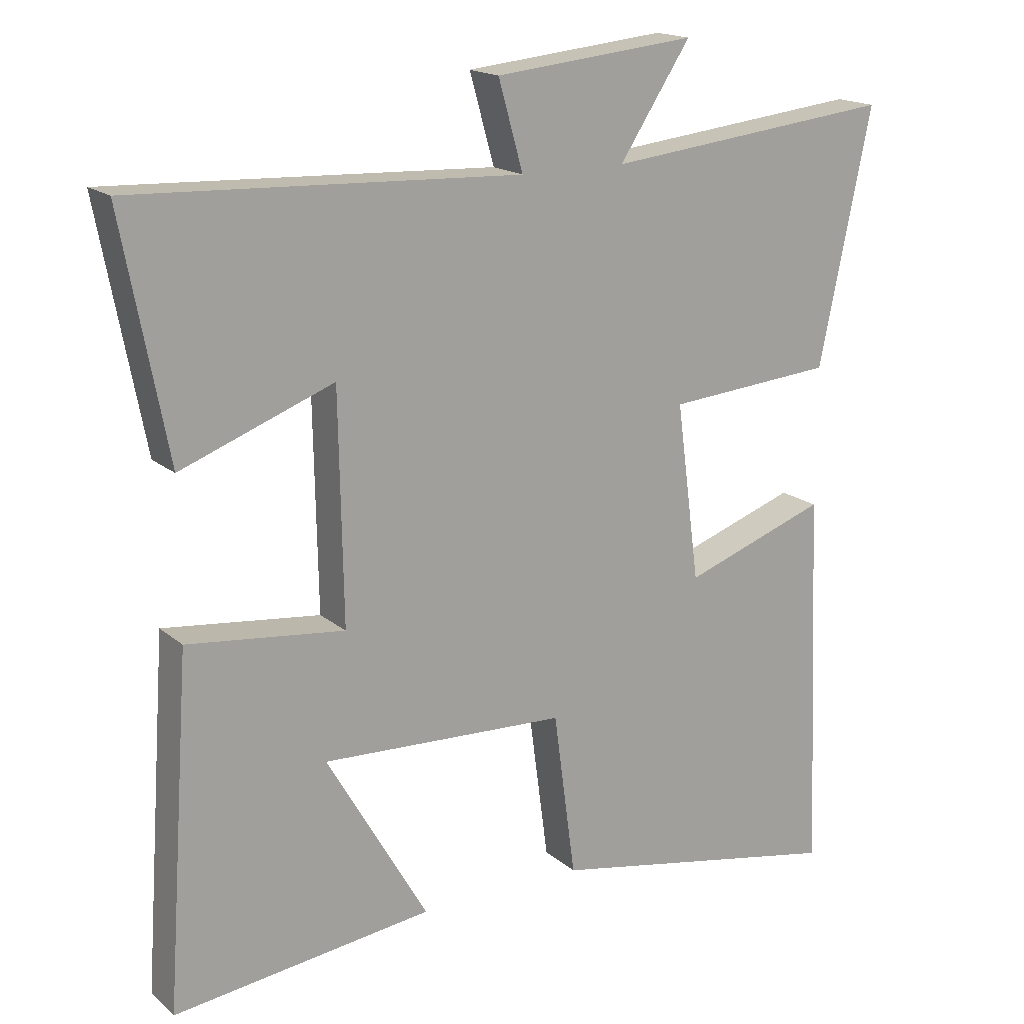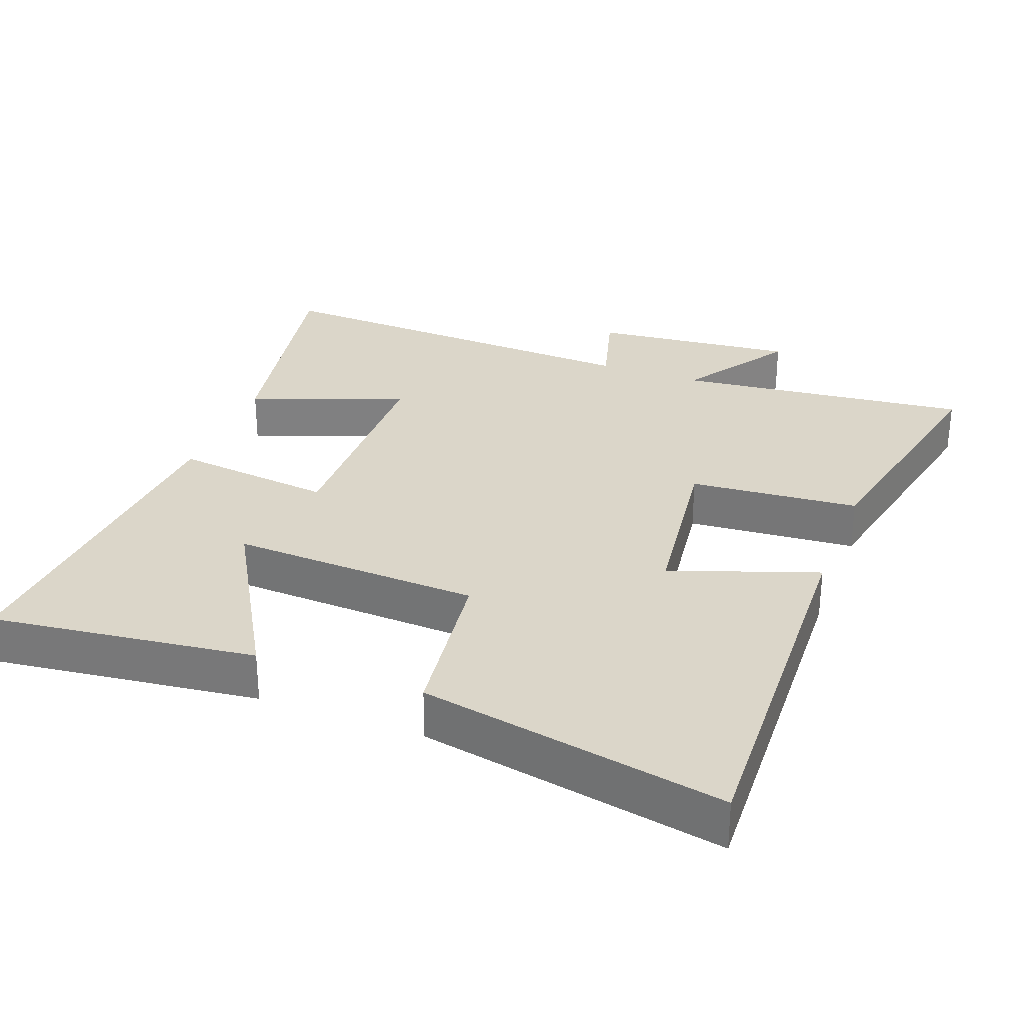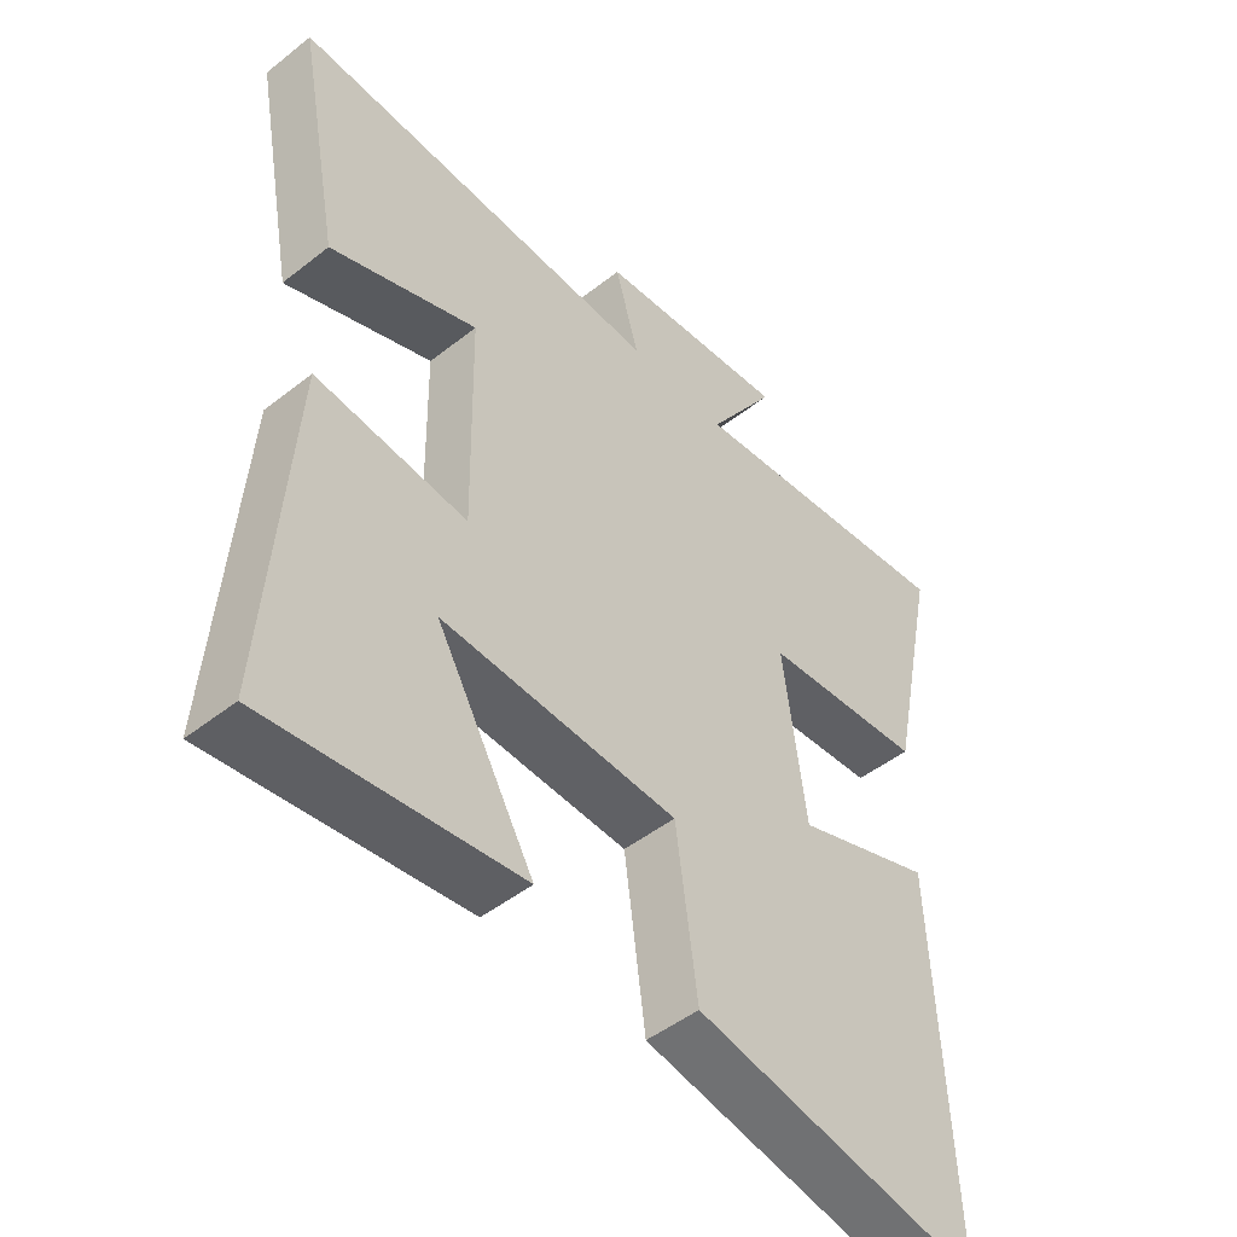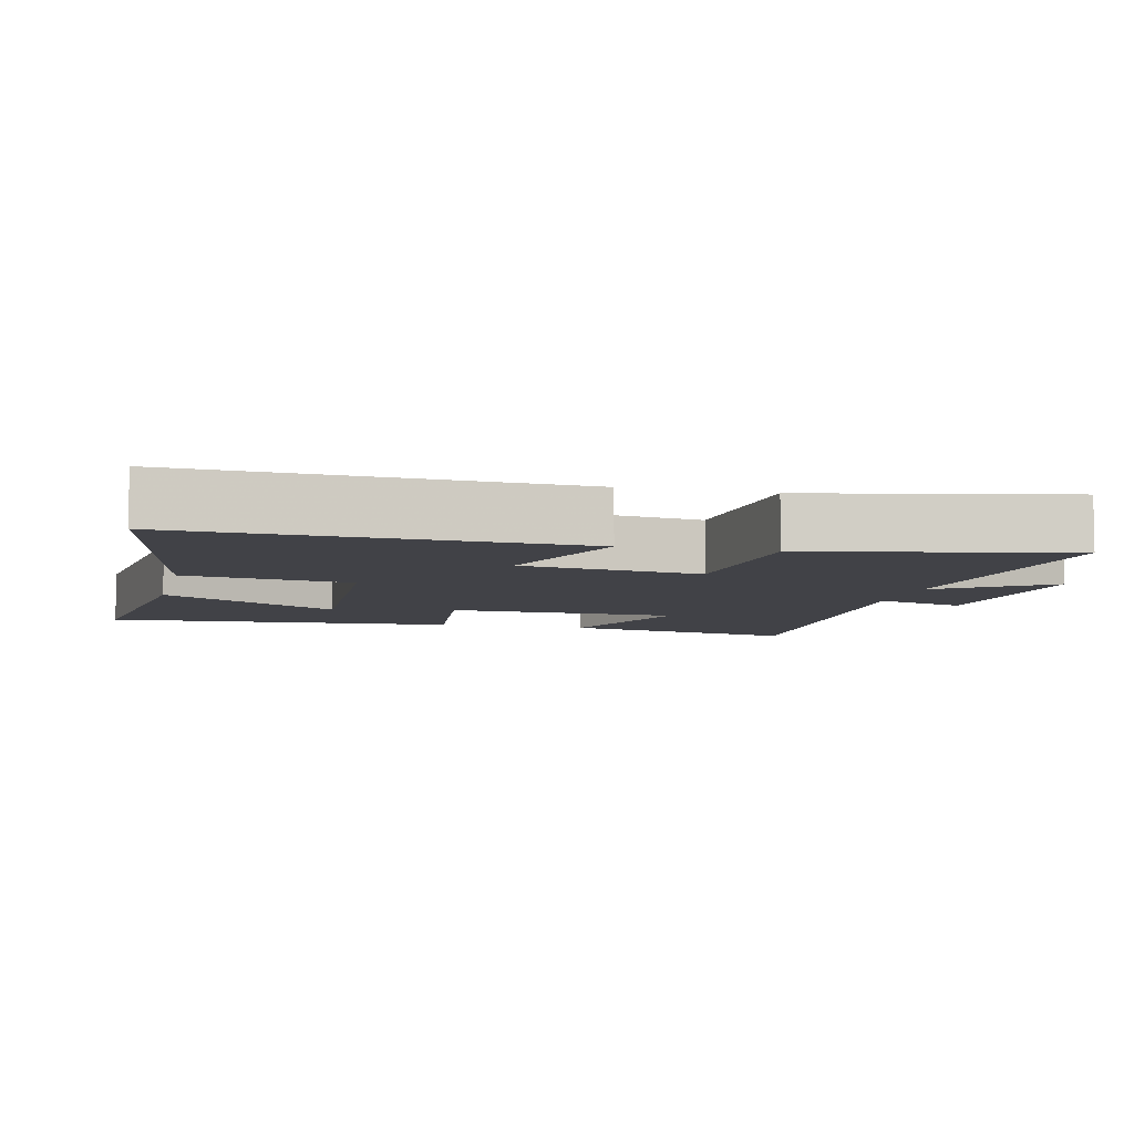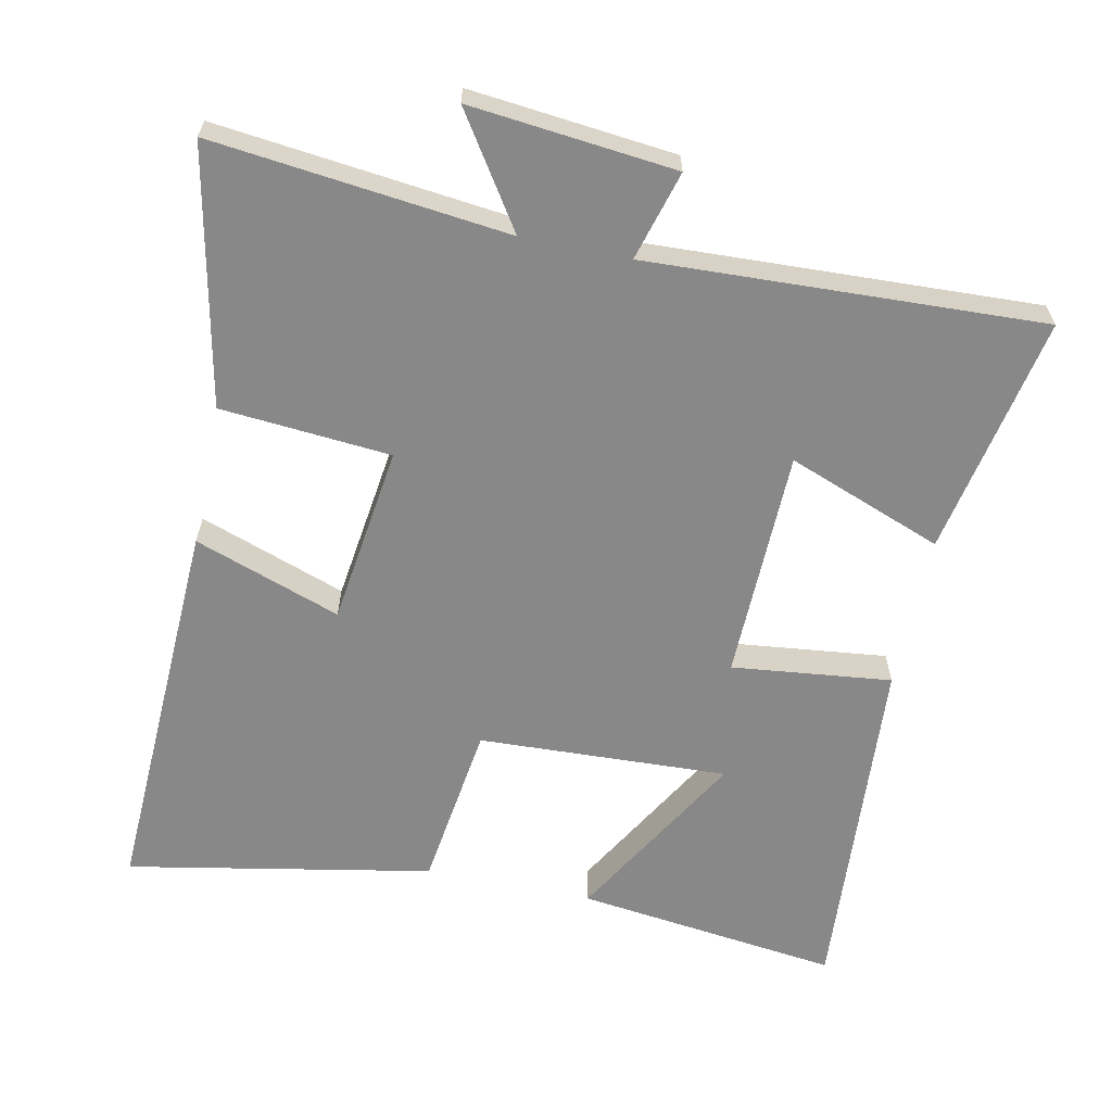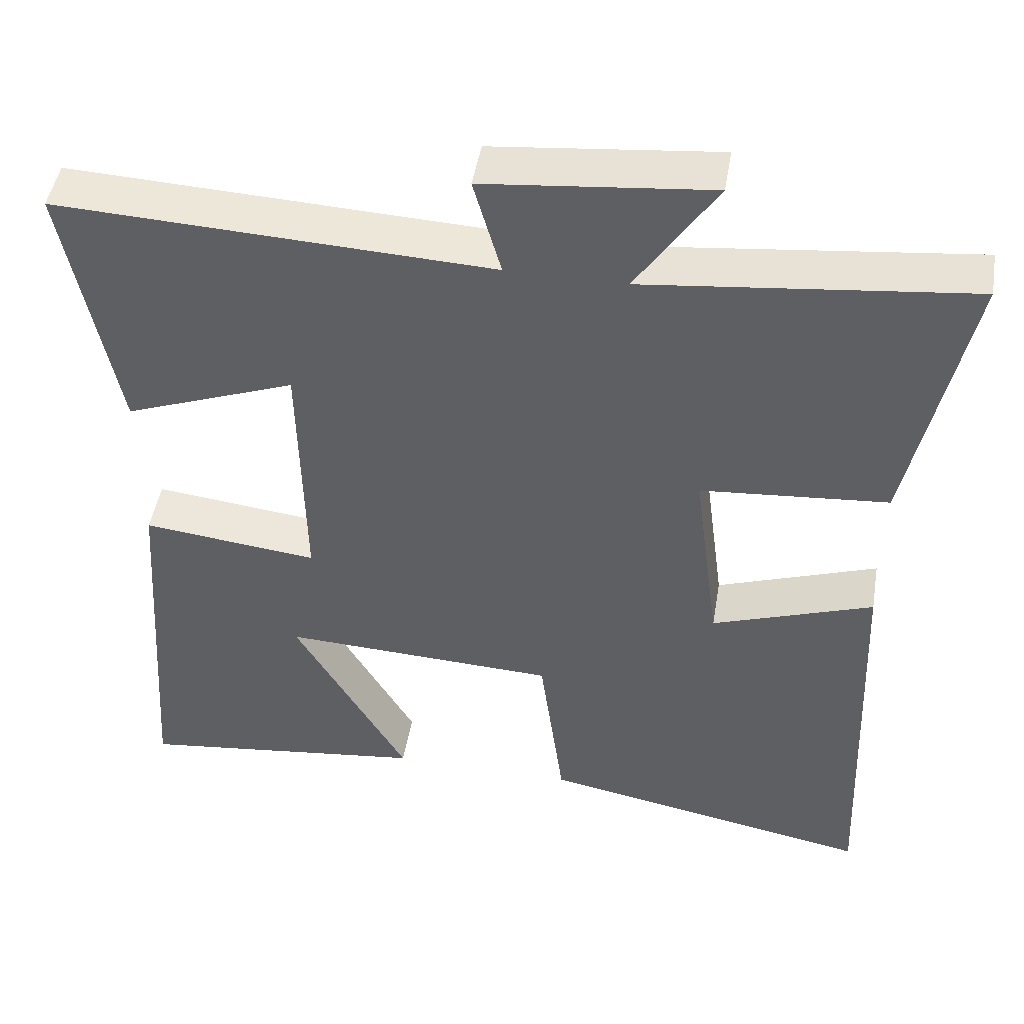
<metadata>
{"format":"obj","ext":"obj","renderer":"f3d","projection":"perspective","resolution":1024,"background":"white","views":[{"elev":17.3,"azim":147.8,"up":"+Z"},{"elev":29.9,"azim":-159.2,"up":"+Y"},{"elev":-48.1,"azim":131.4,"up":"+Z"},{"elev":-6.8,"azim":-103.4,"up":"+Y"},{"elev":-62.8,"azim":-11.8,"up":"+Y"},{"elev":47.1,"azim":-170.5,"up":"+Z"}]}
</metadata>
<code>
v 0.566 0.07 0.525
v 0.5 0.07 0.18
v 0.277 0.07 0.264
v 0.271 0.07 -0.068
v 0.5 0.07 -0.042
v 0.535 0.07 -0.547
v 0.156 0.07 -0.5
v 0.304 0.07 -0.244
v -0.054 0.07 -0.26
v -0.086 0.07 -0.5
v -0.523 0.07 -0.583
v -0.5 0.07 -0.024
v -0.29 0.07 -0.098
v -0.256 0.07 0.16
v -0.5 0.07 0.18
v -0.576 0.07 0.547
v -0.153 0.07 0.5
v -0.257 0.07 0.658
v 0.037 0.07 0.628
v 0.001 0.07 0.5
v 0.566 0 0.525
v 0.5 0 0.18
v 0.277 0 0.264
v 0.271 0 -0.068
v 0.5 0 -0.042
v 0.535 0 -0.547
v 0.156 0 -0.5
v 0.304 0 -0.244
v -0.054 0 -0.26
v -0.086 0 -0.5
v -0.523 0 -0.583
v -0.5 0 -0.024
v -0.29 0 -0.098
v -0.256 0 0.16
v -0.5 0 0.18
v -0.576 0 0.547
v -0.153 0 0.5
v -0.257 0 0.658
v 0.037 0 0.628
v 0.001 0 0.5
f 17 18 19 20
f 14 15 16 17
f 13 14 17 20
f 11 12 13
f 10 11 13
f 9 10 13
f 8 9 13 20
f 5 6 7 8
f 4 5 8
f 4 8 20
f 3 4 20
f 1 2 3 20
f 40 39 38 37
f 37 36 35 34
f 40 37 34 33
f 33 32 31
f 33 31 30
f 33 30 29
f 40 33 29 28
f 28 27 26 25
f 28 25 24
f 40 28 24
f 40 24 23
f 40 23 22 21
f 1 21 22 2
f 2 22 23 3
f 3 23 24 4
f 4 24 25 5
f 5 25 26 6
f 6 26 27 7
f 7 27 28 8
f 8 28 29 9
f 9 29 30 10
f 10 30 31 11
f 11 31 32 12
f 12 32 33 13
f 13 33 34 14
f 14 34 35 15
f 15 35 36 16
f 16 36 37 17
f 17 37 38 18
f 18 38 39 19
f 19 39 40 20
f 20 40 21 1

</code>
